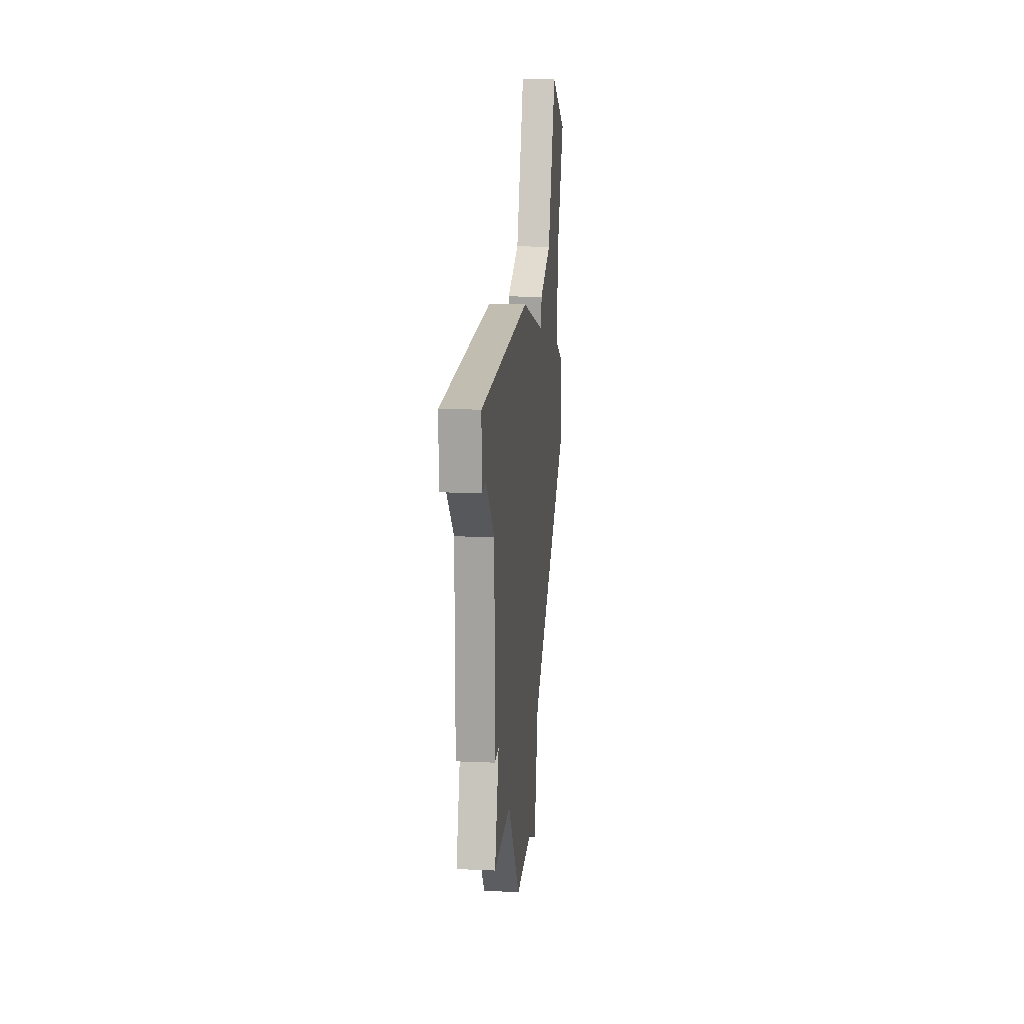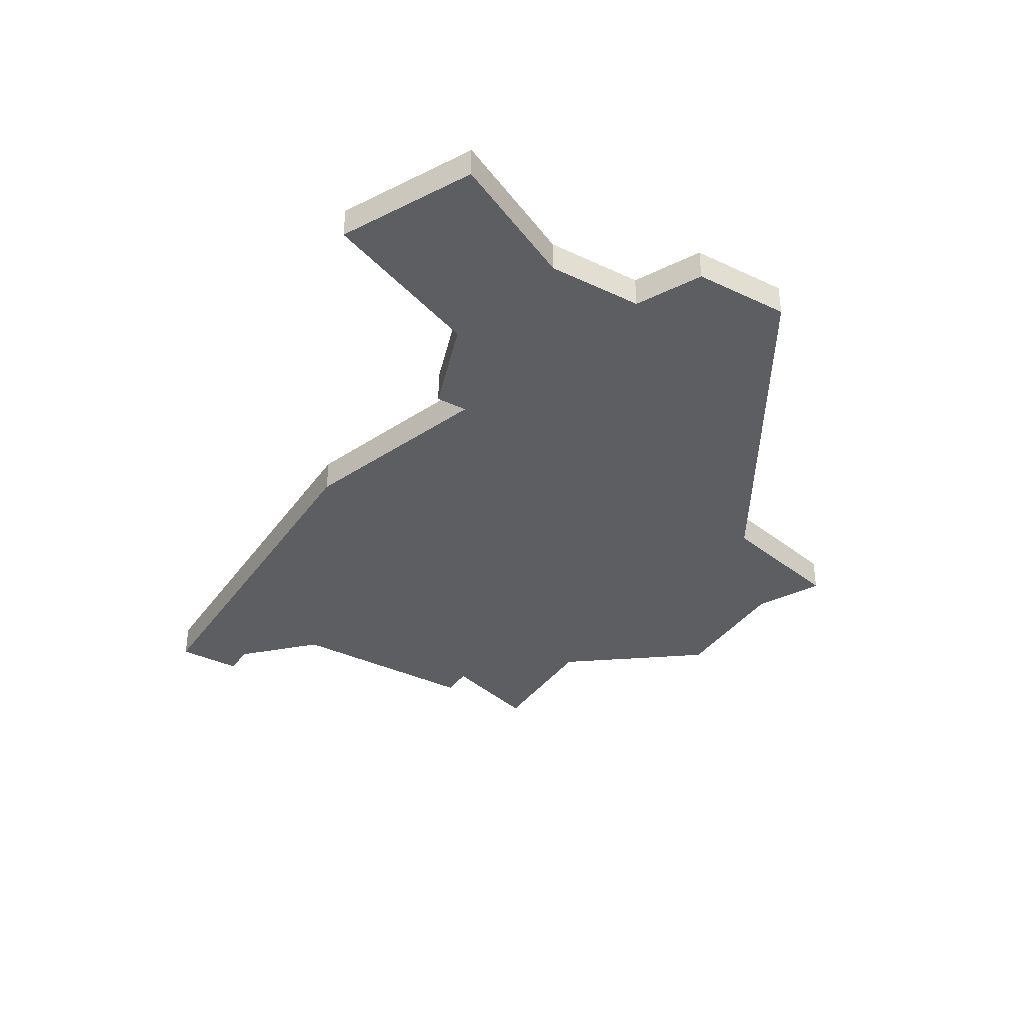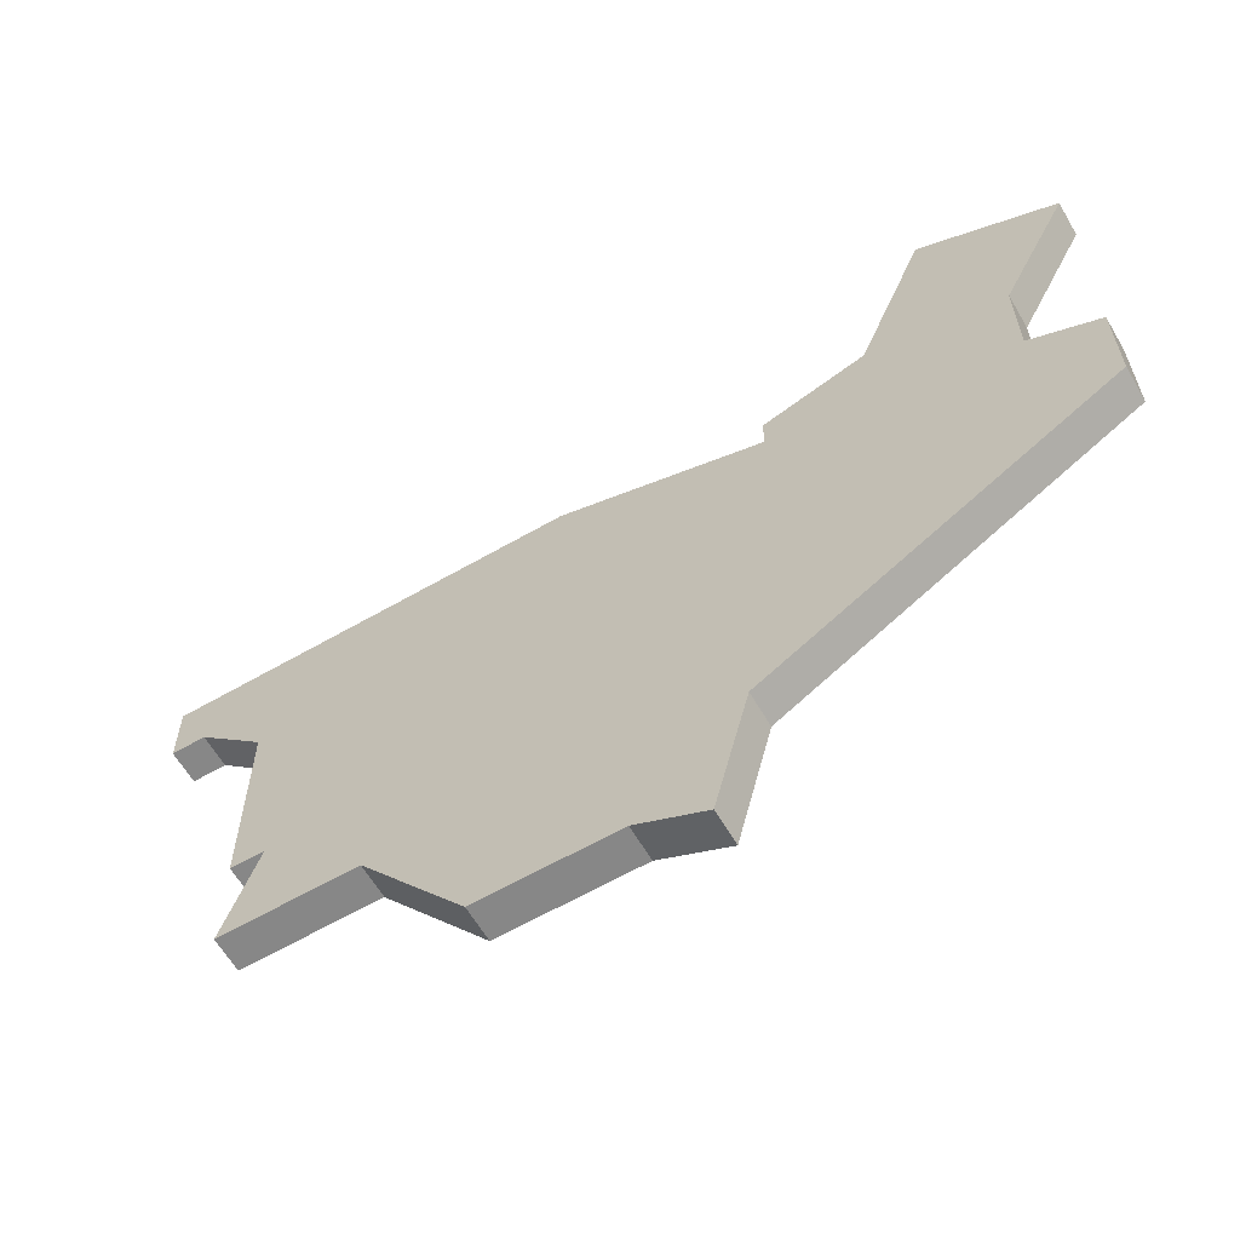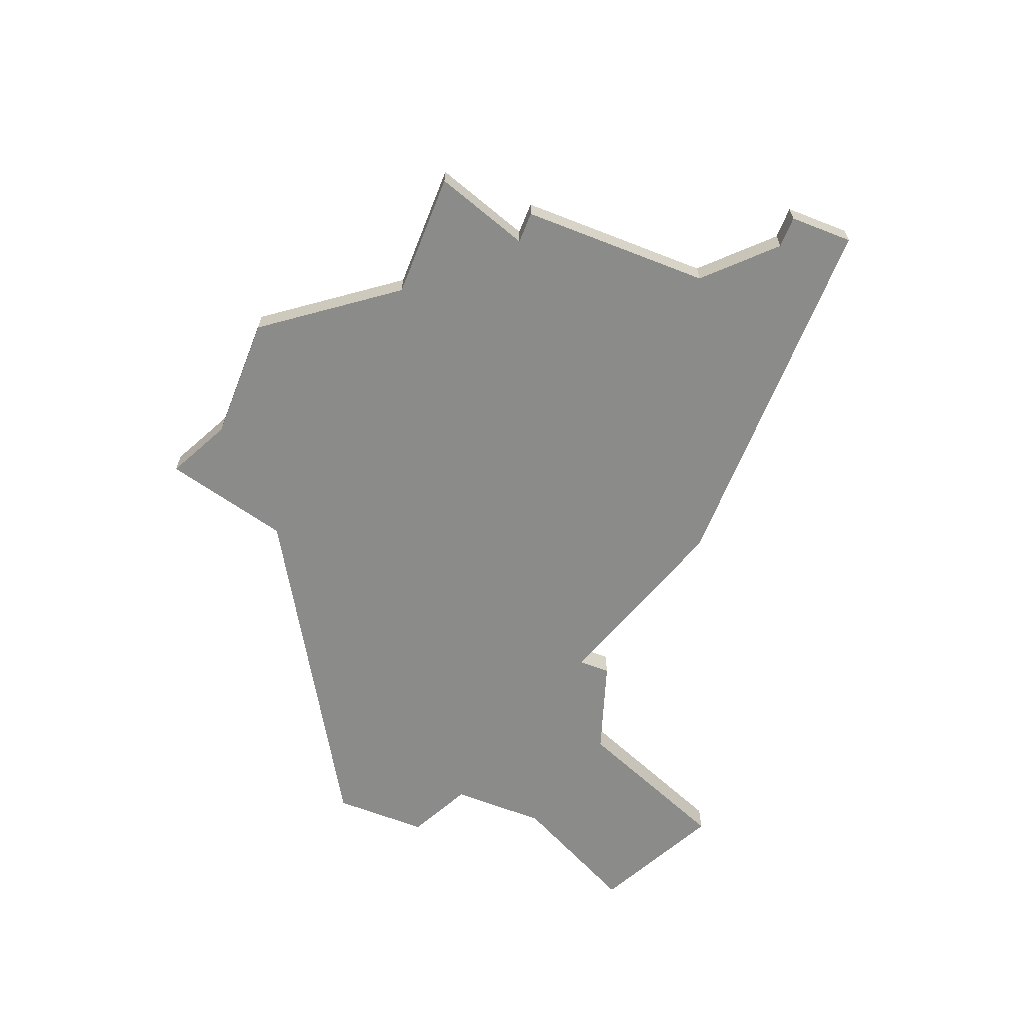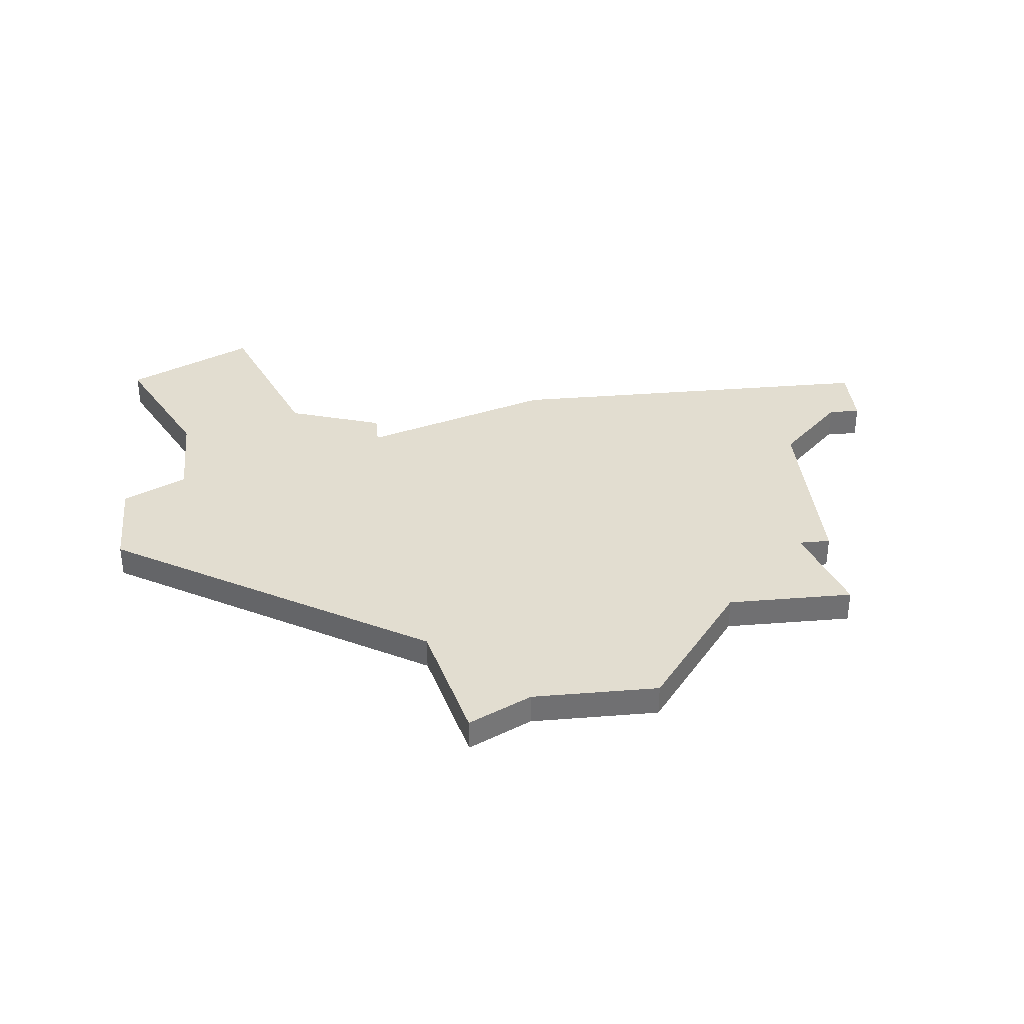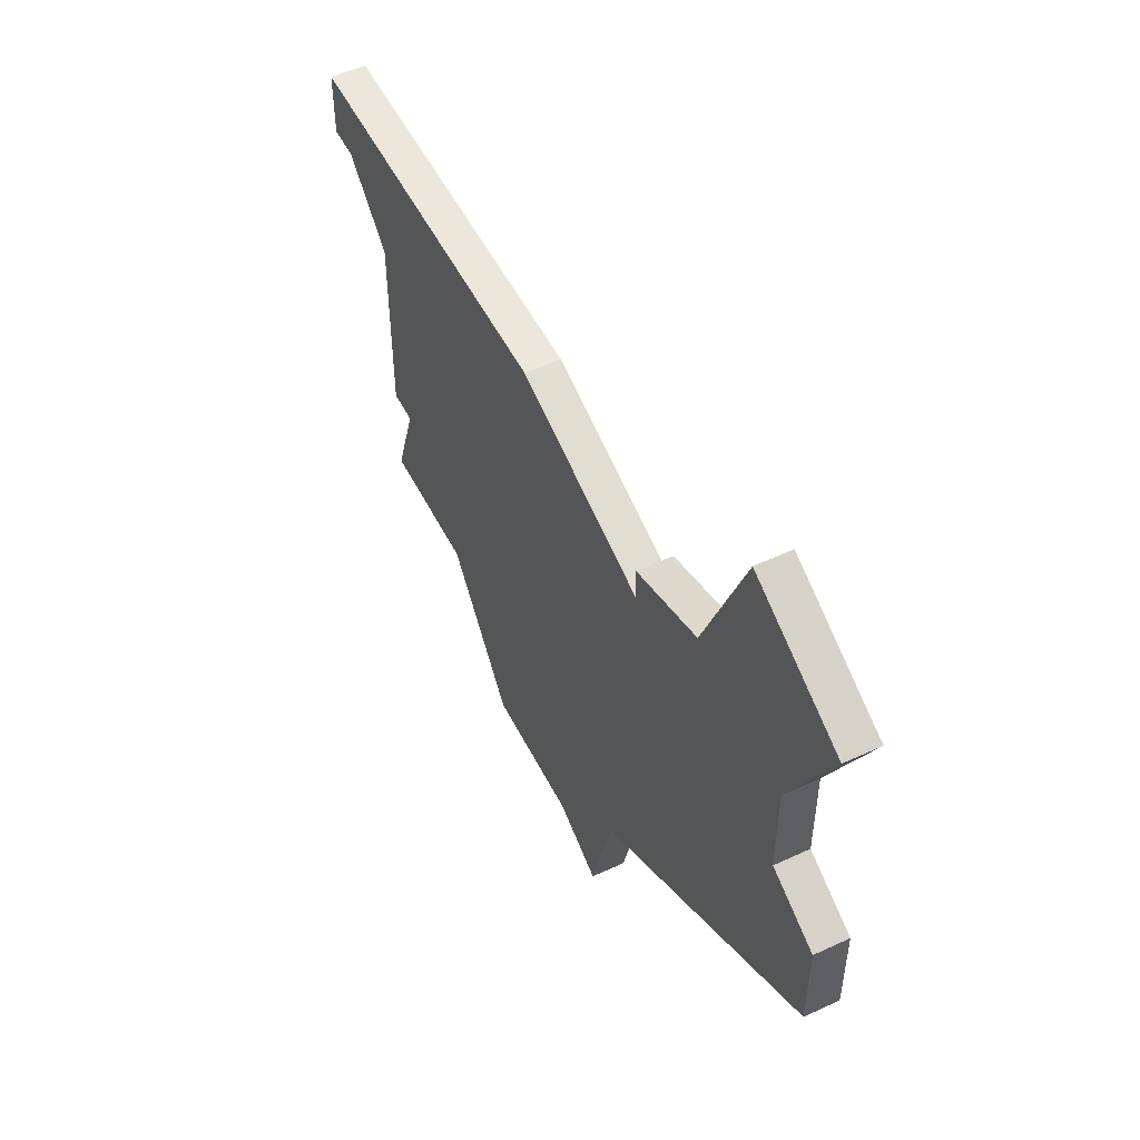
<metadata>
{"format":"obj","ext":"obj","renderer":"f3d","projection":"perspective","resolution":1024,"background":"white","views":[{"elev":16.7,"azim":95.1,"up":"+Y"},{"elev":-37.3,"azim":-121.1,"up":"+Z"},{"elev":-62.3,"azim":-149.7,"up":"+Y"},{"elev":-63.7,"azim":68.4,"up":"+Z"},{"elev":35.4,"azim":-5.9,"up":"+Z"},{"elev":52.5,"azim":-116.5,"up":"+Y"}]}
</metadata>
<code>
v 1313 -922 0
v 1313 -922 1
v 1304 -900 0
v 1304 -900 1
v 1320 -918 0
v 1320 -918 1
v 1311 -923 0
v 1311 -923 1
v 1327 -905 0
v 1327 -905 1
v 1327 -907 0
v 1327 -907 1
v 1302 -909 0
v 1302 -909 1
v 1302 -906 0
v 1302 -906 1
v 1310 -919 0
v 1310 -919 1
v 1326 -907 0
v 1326 -907 1
v 1309 -906 0
v 1309 -906 1
v 1309 -907 0
v 1309 -907 1
v 1317 -922 0
v 1317 -922 1
v 1300 -910 0
v 1300 -910 1
v 1300 -902 0
v 1300 -902 1
v 1300 -913 0
v 1300 -913 1
v 1324 -909 0
v 1324 -909 1
v 1324 -918 0
v 1324 -918 1
v 1324 -915 0
v 1324 -915 1
v 1315 -905 0
v 1315 -905 1
v 1323 -915 0
v 1323 -915 1
v 1306 -905 0
v 1306 -905 1
f 13 31 27
f 13 17 31
f 39 17 23
f 23 17 13
f 3 15 29
f 43 15 3
f 21 23 43
f 13 15 43
f 43 23 13
f 7 17 1
f 5 25 1
f 41 35 5
f 17 39 5
f 41 5 39
f 39 33 41
f 37 41 33
f 19 33 39
f 9 11 19
f 39 9 19
f 1 17 5
f 28 32 14
f 32 18 14
f 24 18 40
f 14 18 24
f 30 16 4
f 4 16 44
f 44 24 22
f 44 16 14
f 14 24 44
f 2 18 8
f 2 26 6
f 6 36 42
f 6 40 18
f 40 6 42
f 42 34 40
f 34 42 38
f 40 34 20
f 20 12 10
f 20 10 40
f 6 18 2
f 30 4 29
f 29 4 3
f 16 30 15
f 15 30 29
f 14 16 13
f 13 16 15
f 28 14 27
f 27 14 13
f 32 28 31
f 31 28 27
f 18 32 17
f 17 32 31
f 8 18 7
f 7 18 17
f 2 8 1
f 1 8 7
f 26 2 25
f 25 2 1
f 6 26 5
f 5 26 25
f 36 6 35
f 35 6 5
f 42 36 41
f 41 36 35
f 38 42 37
f 37 42 41
f 34 38 33
f 33 38 37
f 20 34 19
f 19 34 33
f 12 20 11
f 11 20 19
f 10 12 9
f 9 12 11
f 40 10 39
f 39 10 9
f 24 40 23
f 23 40 39
f 22 24 21
f 21 24 23
f 4 44 3
f 3 44 43
f 44 22 43
f 43 22 21

</code>
